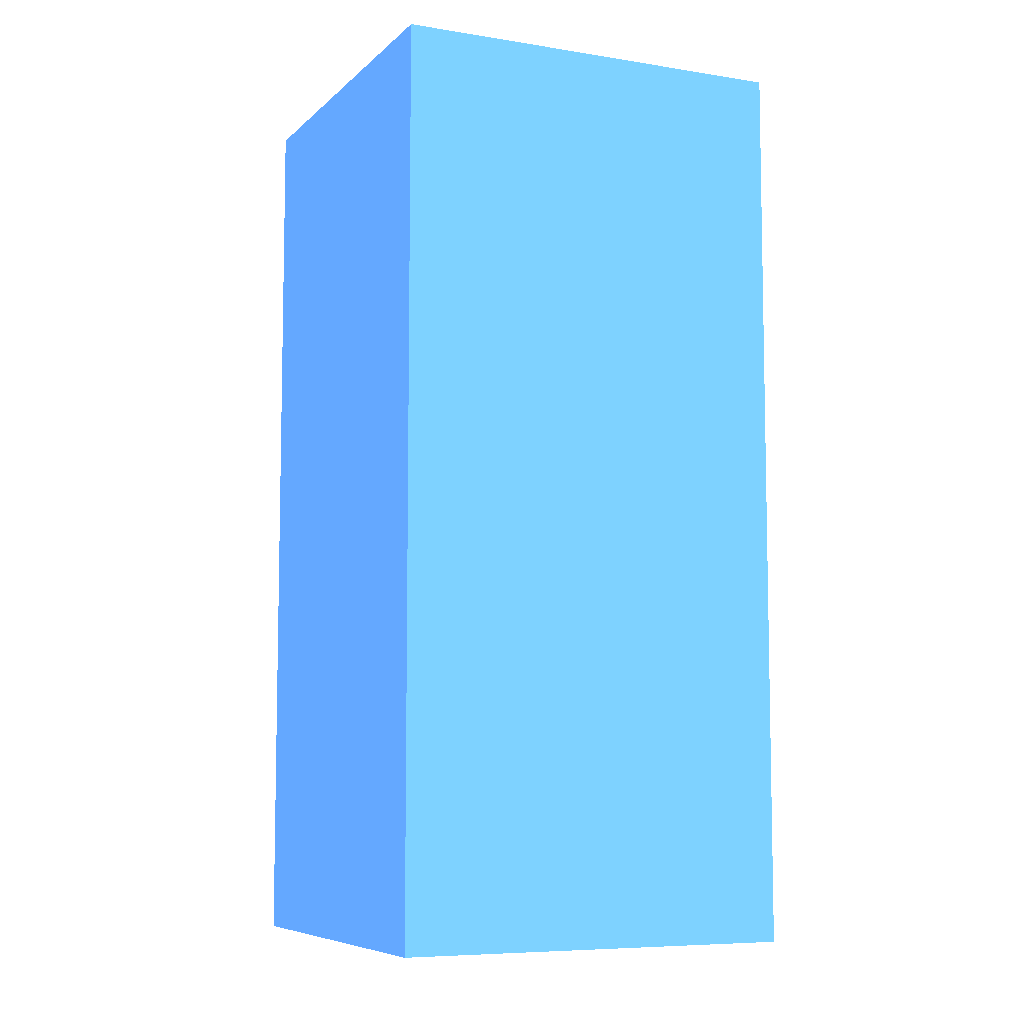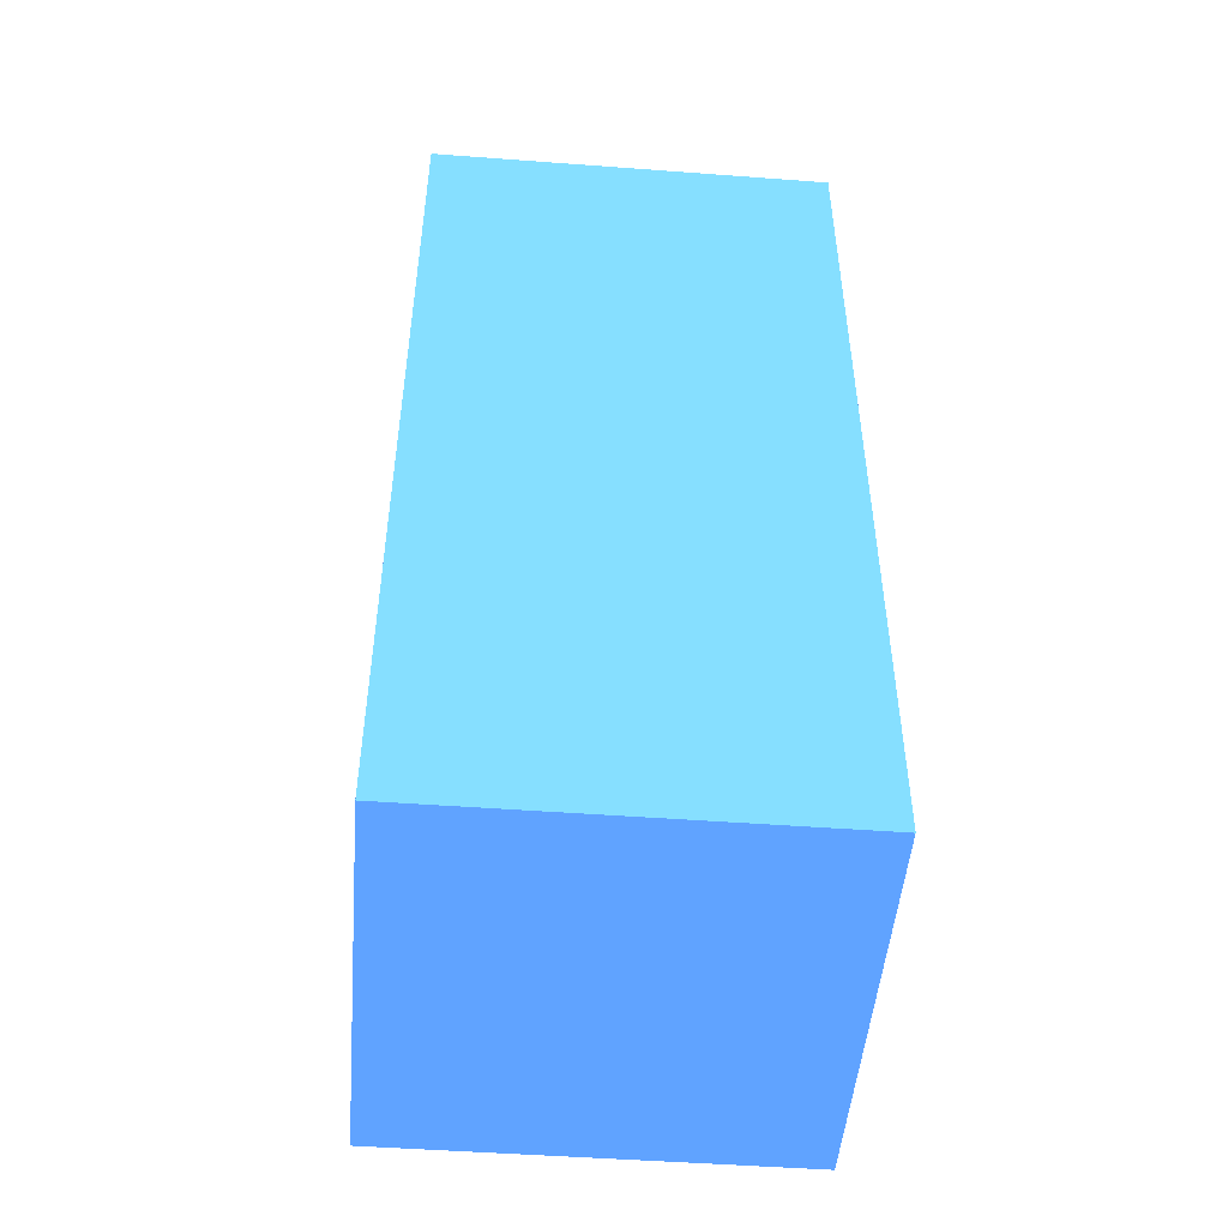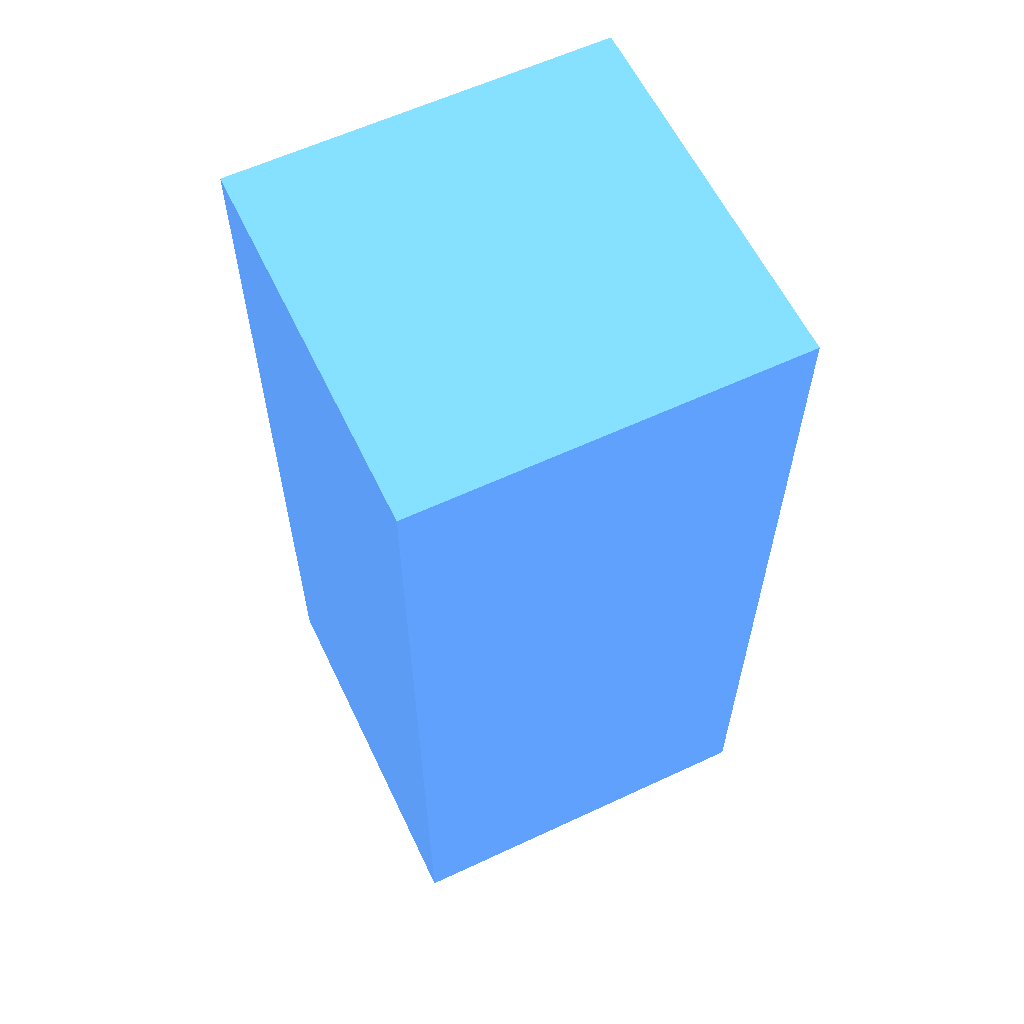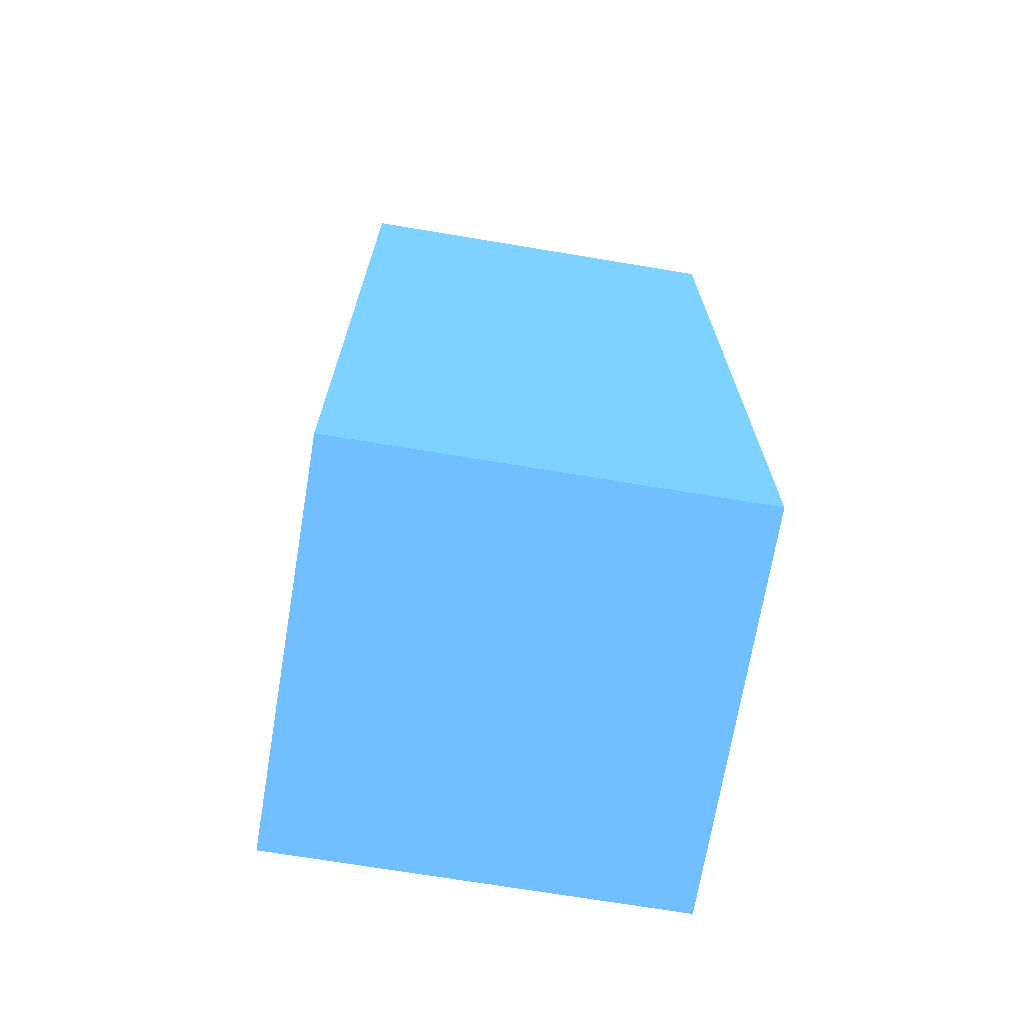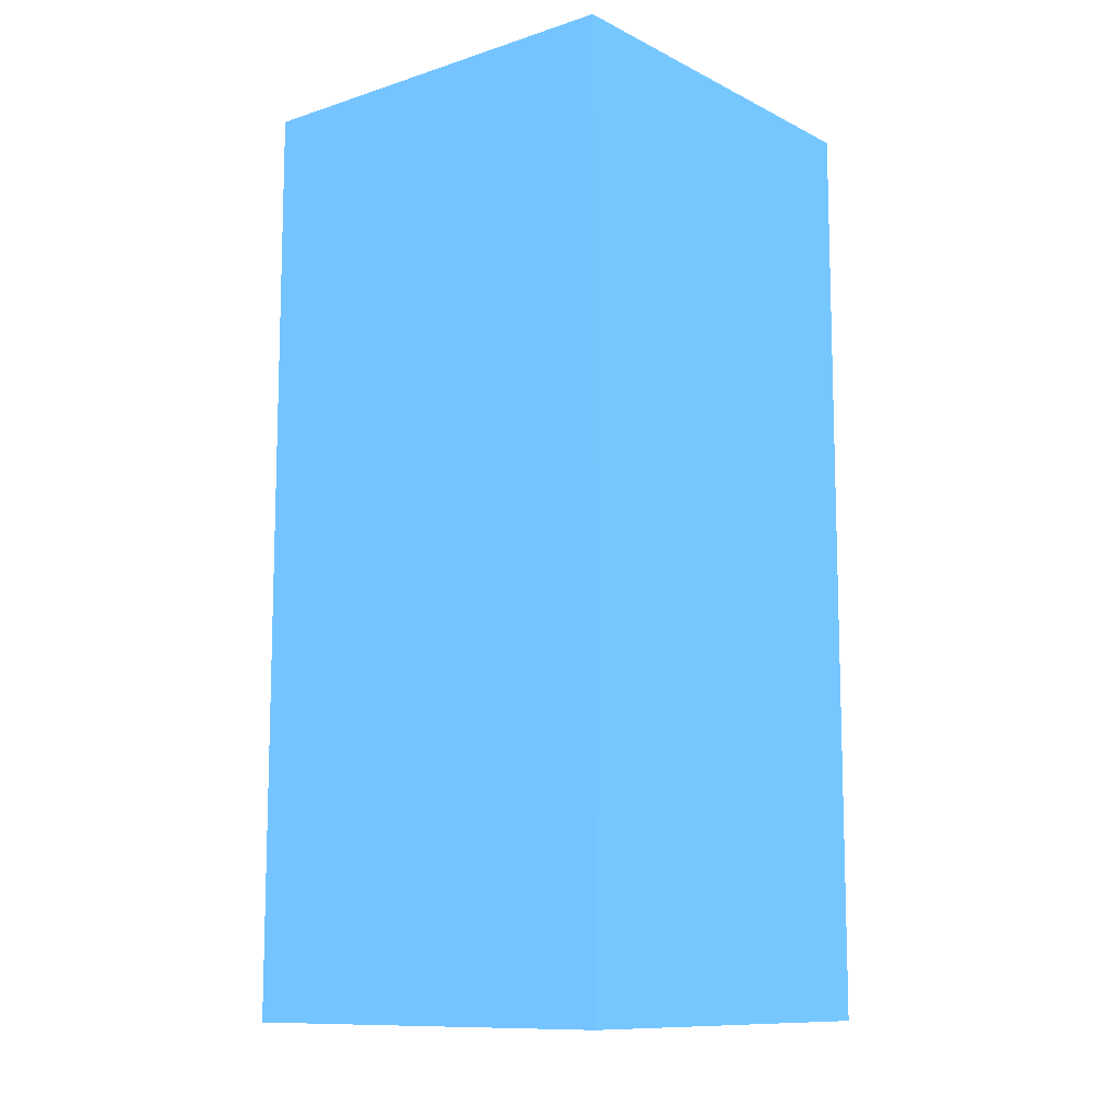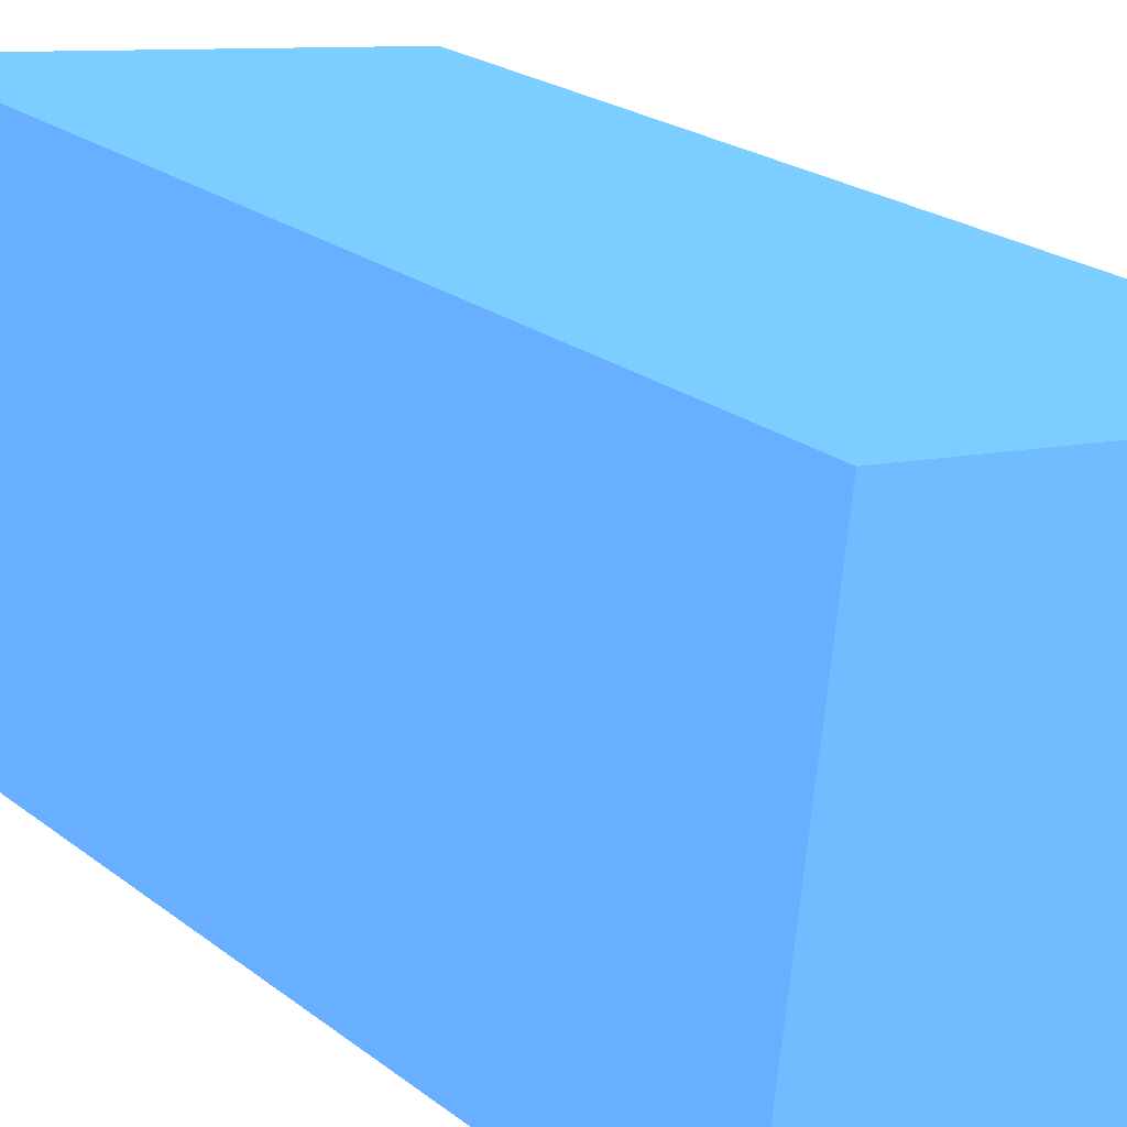
<metadata>
{"format":"obj","ext":"obj","renderer":"f3d","projection":"perspective","resolution":1024,"background":"white","views":[{"elev":-7.4,"azim":162.7,"up":"+Z"},{"elev":-49.2,"azim":92.5,"up":"+Z"},{"elev":60.3,"azim":161.7,"up":"+Z"},{"elev":-70.5,"azim":177.8,"up":"+Z"},{"elev":-10.8,"azim":-133.7,"up":"+Z"},{"elev":21.0,"azim":144.3,"up":"+Y"}]}
</metadata>
<code>
v -1.625 -2.157 0.77 0.273 0.4618 0.7165
v -1.964 -2.2 0.77 0.273 0.4618 0.7165
v -1.582 -2.494 0.77 0.273 0.4618 0.7165
v -1.921 -2.538 0.77 0.273 0.4618 0.7165
v -1.625 -2.157 0 0.273 0.4618 0.7165
v -1.964 -2.2 0 0.273 0.4618 0.7165
v -1.582 -2.494 0 0.273 0.4618 0.7165
v -1.921 -2.538 0 0.273 0.4618 0.7165
f 1 2 3
f 2 4 3
f 1 3 5
f 3 7 5
f 1 5 2
f 5 6 2
f 2 6 4
f 6 8 4
f 4 8 7
f 7 3 4
f 6 7 8
f 6 5 7

</code>
